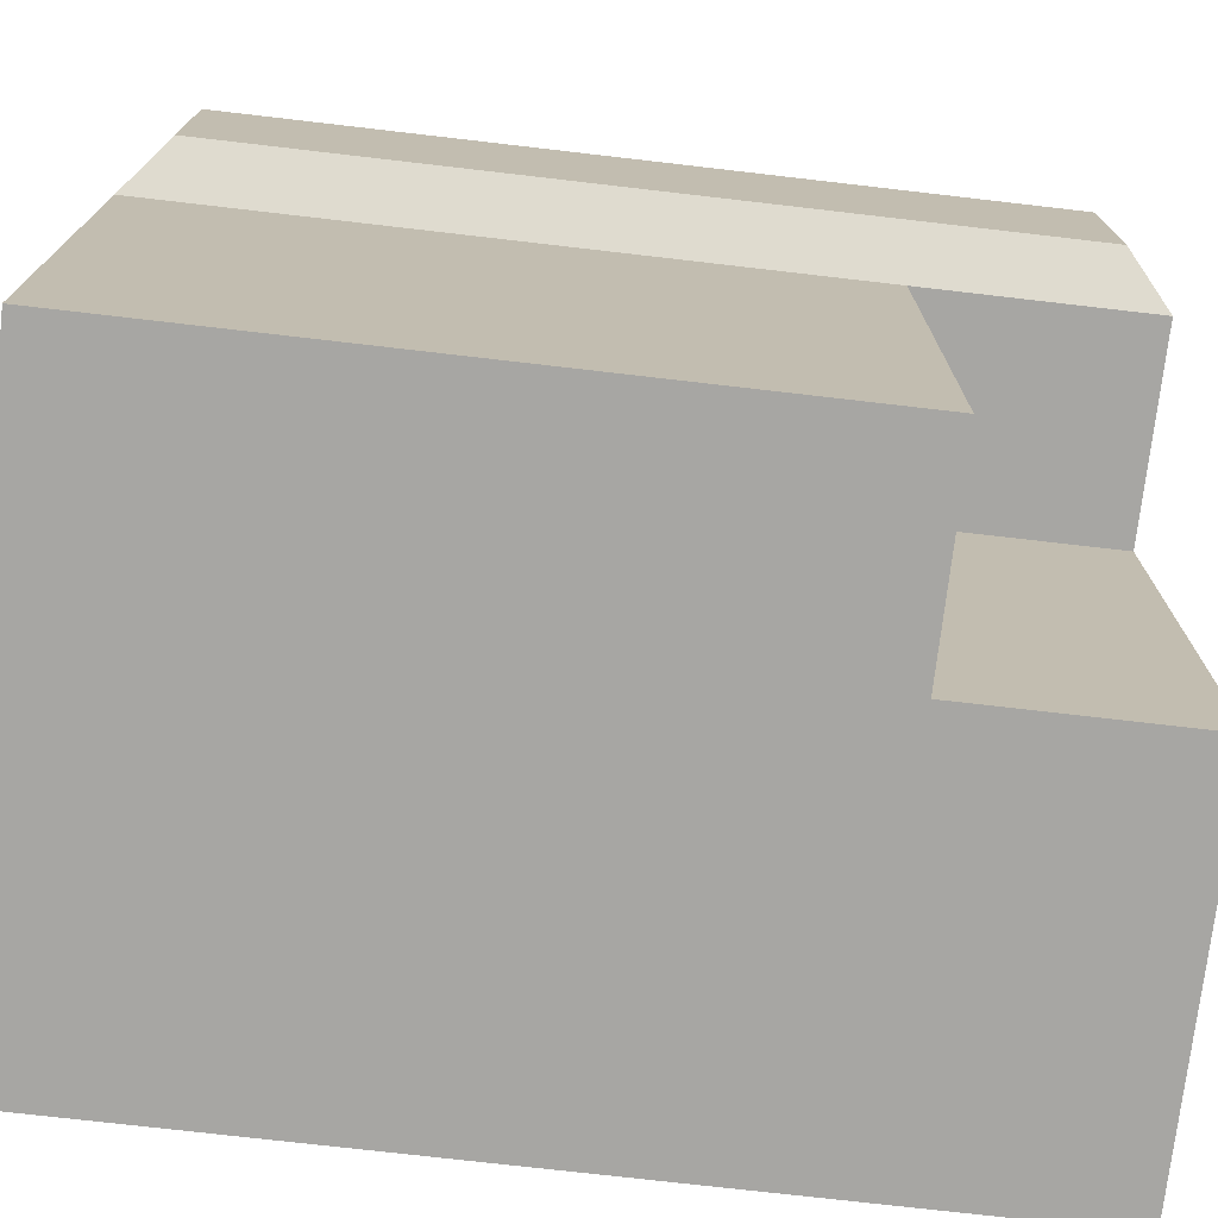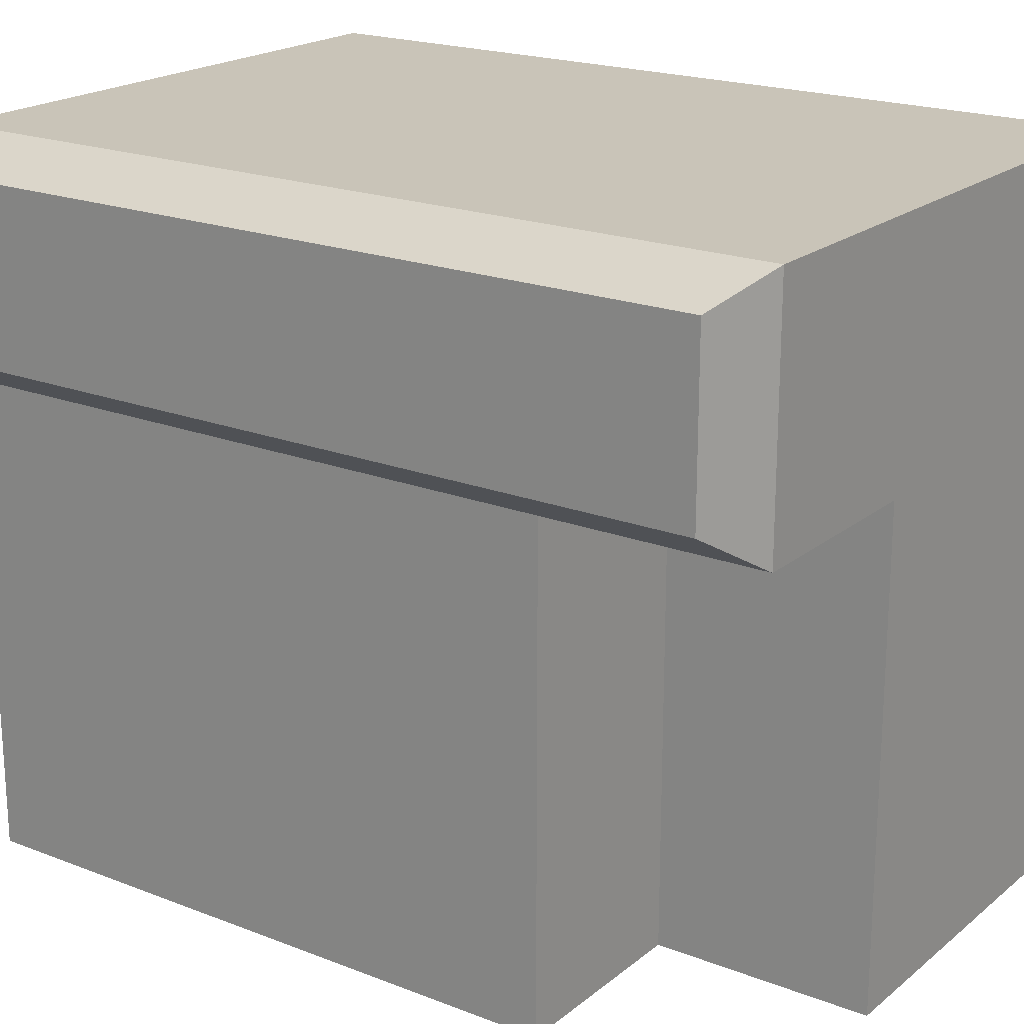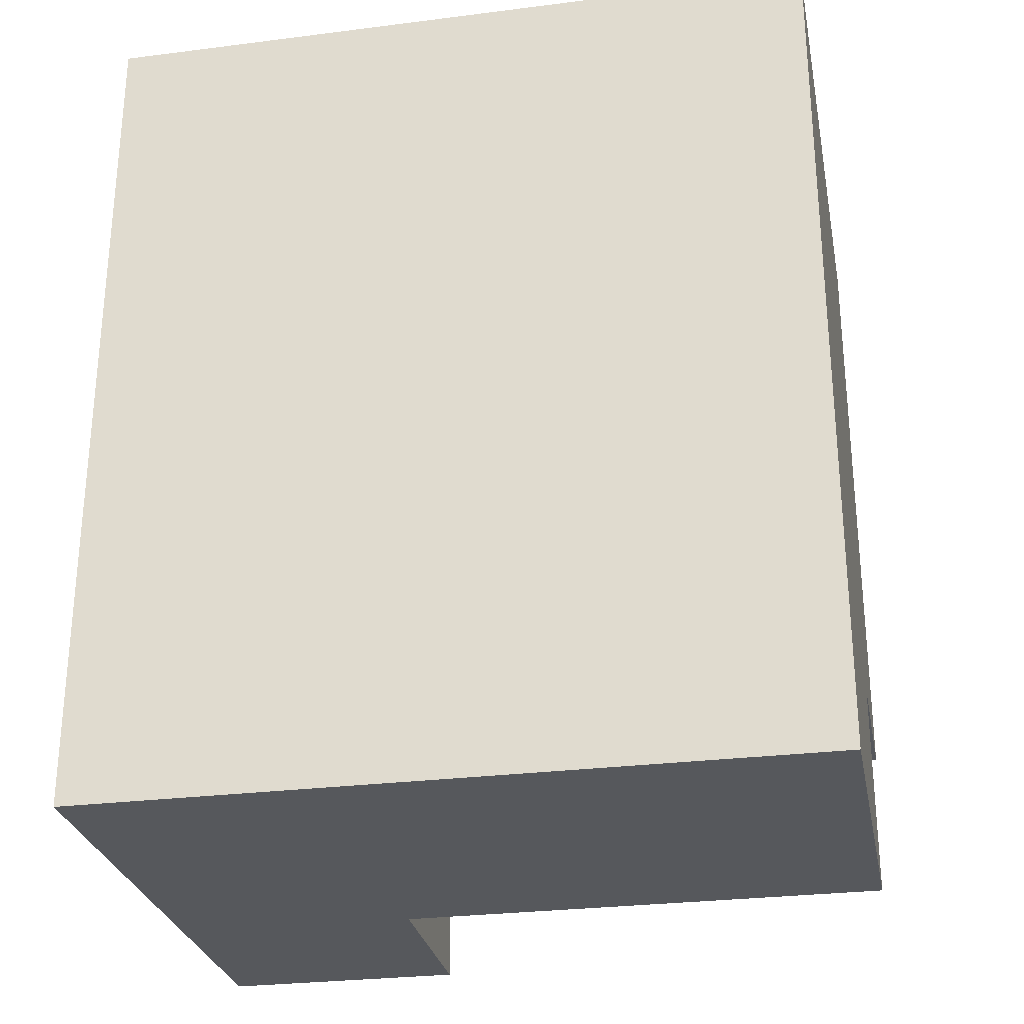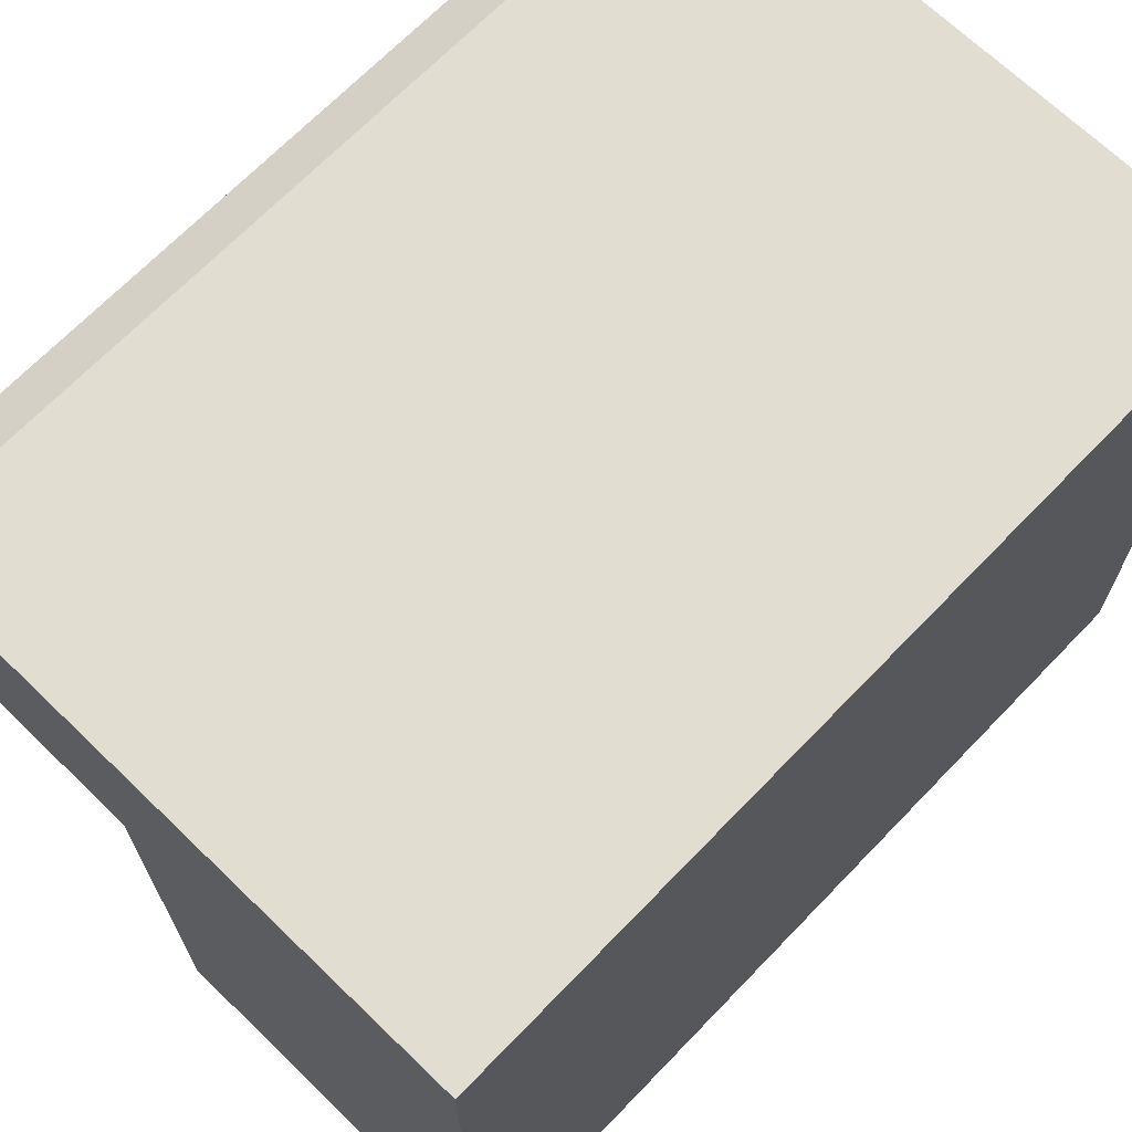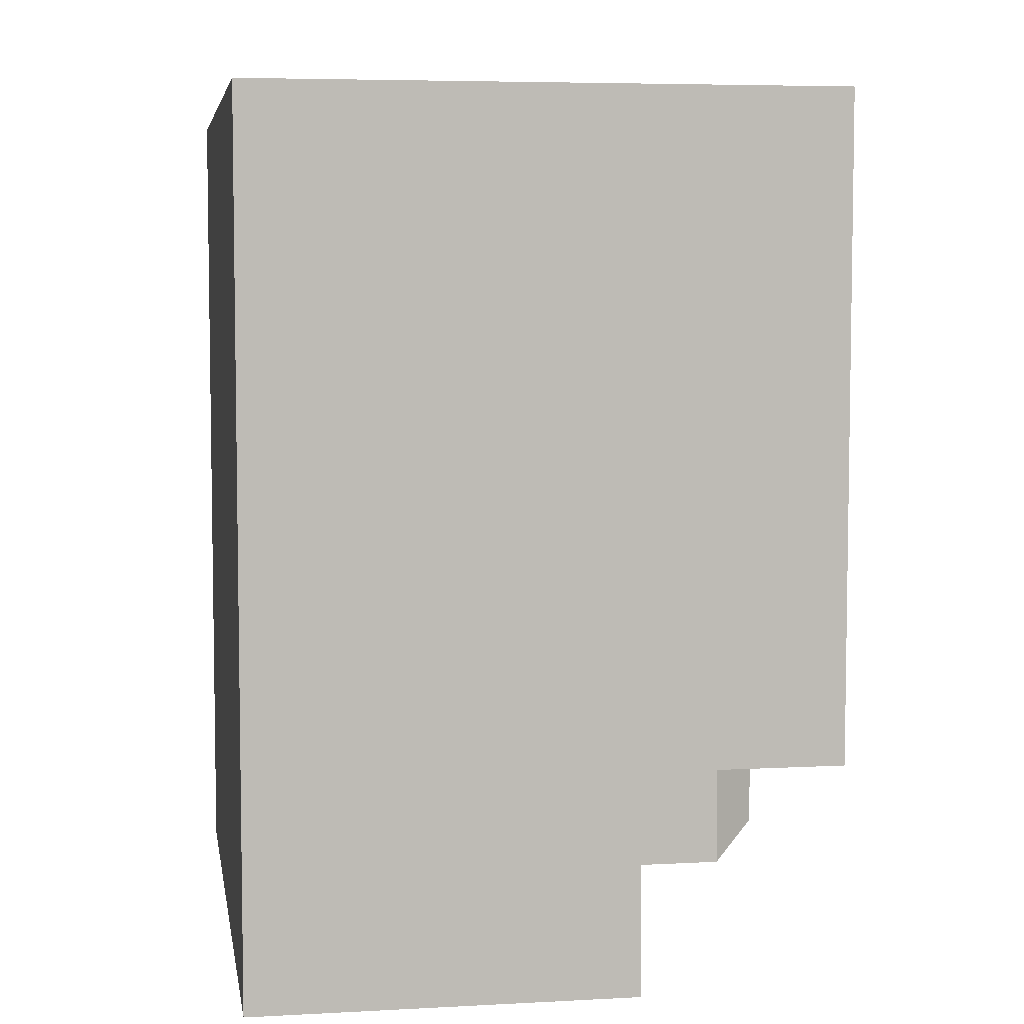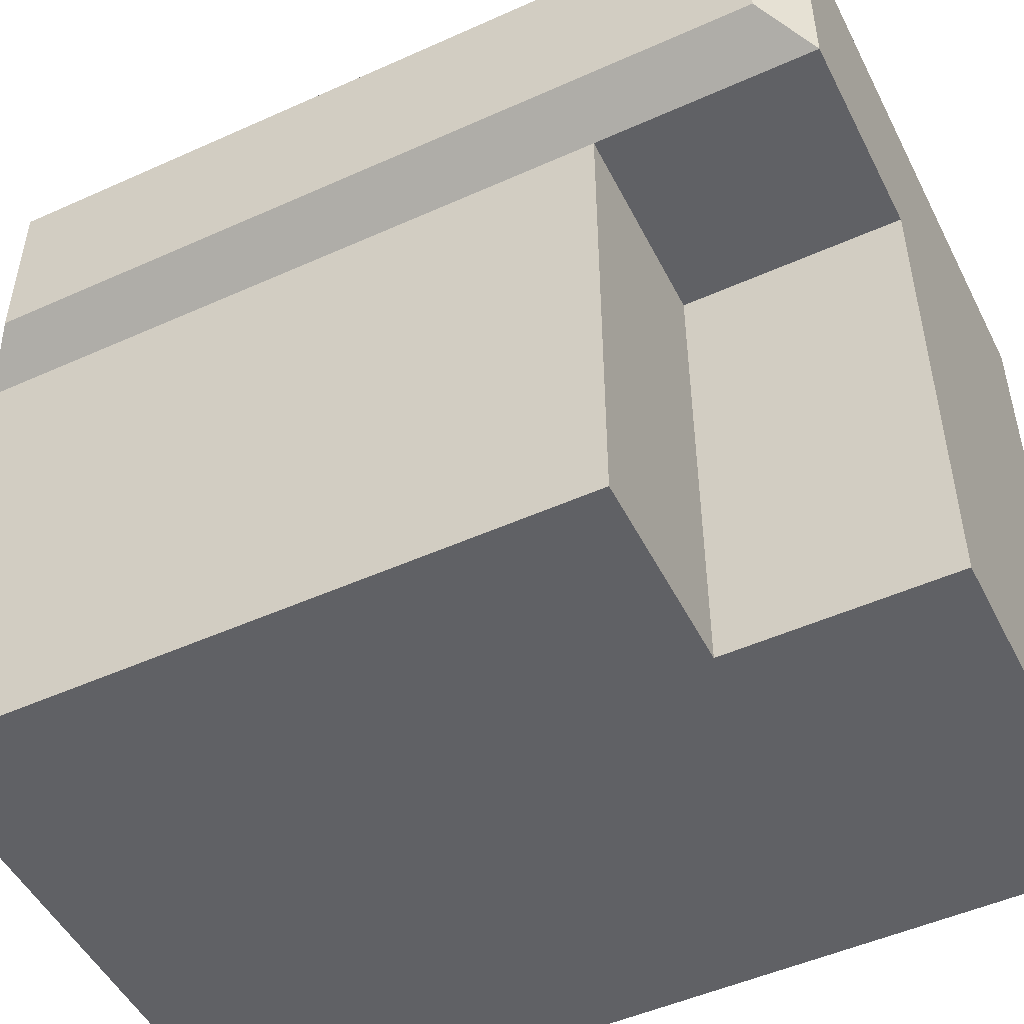
<metadata>
{"format":"obj","ext":"obj","renderer":"f3d","projection":"perspective","resolution":1024,"background":"white","views":[{"elev":-74.1,"azim":-96.6,"up":"+Z"},{"elev":20.2,"azim":-54.7,"up":"+Z"},{"elev":-28.1,"azim":100.9,"up":"+Y"},{"elev":68.7,"azim":44.0,"up":"+Z"},{"elev":5.8,"azim":170.7,"up":"+Y"},{"elev":-50.0,"azim":-63.7,"up":"+Z"}]}
</metadata>
<code>
o Cube
v -5.664 16.85 -7.148
v -6.614 16.06 6.479
v -6.614 0.7206 6.479
v 5.664 16.85 -7.148
v 5.664 -0.07149 -7.148
v 5.664 16.85 7.148
v 5.664 -0.07149 7.148
v 5.664 -0.07149 -2.383
v 5.664 -0.07149 2.383
v -5.664 16.85 -2.383
v -6.614 16.06 3.052
v 5.664 16.85 2.383
v 5.664 16.85 -2.383
v -6.614 0.7206 3.052
v -5.664 16.85 7.148
v -5.664 -0.07149 7.148
v -5.664 16.85 2.383
v -5.664 -0.07149 2.383
v -5.664 4.214 -7.148
v 5.664 4.214 7.148
v -5.664 4.214 7.148
v 5.664 4.214 -7.148
v -5.664 4.214 -2.383
v -5.664 4.214 2.383
v 5.664 4.214 2.383
v 5.664 4.214 -2.383
v -6.614 4.605 6.479
v -6.614 4.605 3.052
v -1.752 4.214 -7.148
v -1.752 -0.07149 -7.148
v -1.752 -0.07149 -2.383
v -1.752 -0.07149 2.383
v -1.752 4.214 -2.383
v -1.752 4.214 2.383
f 17 15 6 12
f 21 20 6 15
f 26 22 4 13
f 9 7 16 18
f 28 27 2 11
f 22 19 1 4
f 19 23 10 1
f 23 24 17 10
f 30 5 8 31
f 32 31 8 9
f 20 25 12 6
f 25 26 13 12
f 1 10 13 4
f 10 17 12 13
f 27 21 15 2
f 2 15 17 11
f 14 18 16 3
f 28 24 18 14
f 11 17 24 28
f 3 16 21 27
f 9 8 26 25
f 7 9 25 20
f 19 29 33 23
f 30 29 22 5
f 14 3 27 28
f 8 5 22 26
f 16 7 20 21
f 31 32 34 33
f 30 31 33 29
f 24 34 32 18
f 23 33 34 24

</code>
